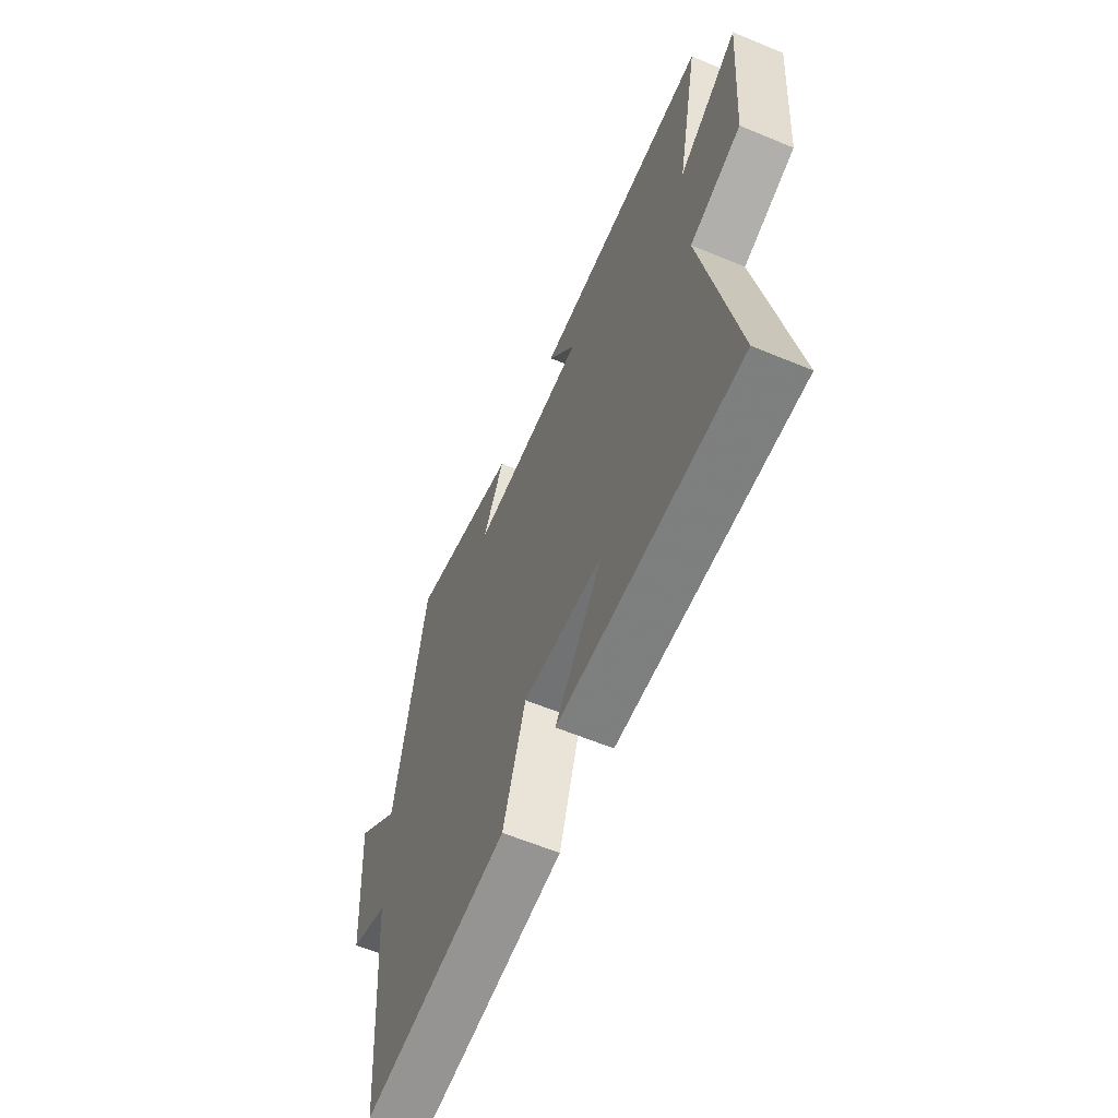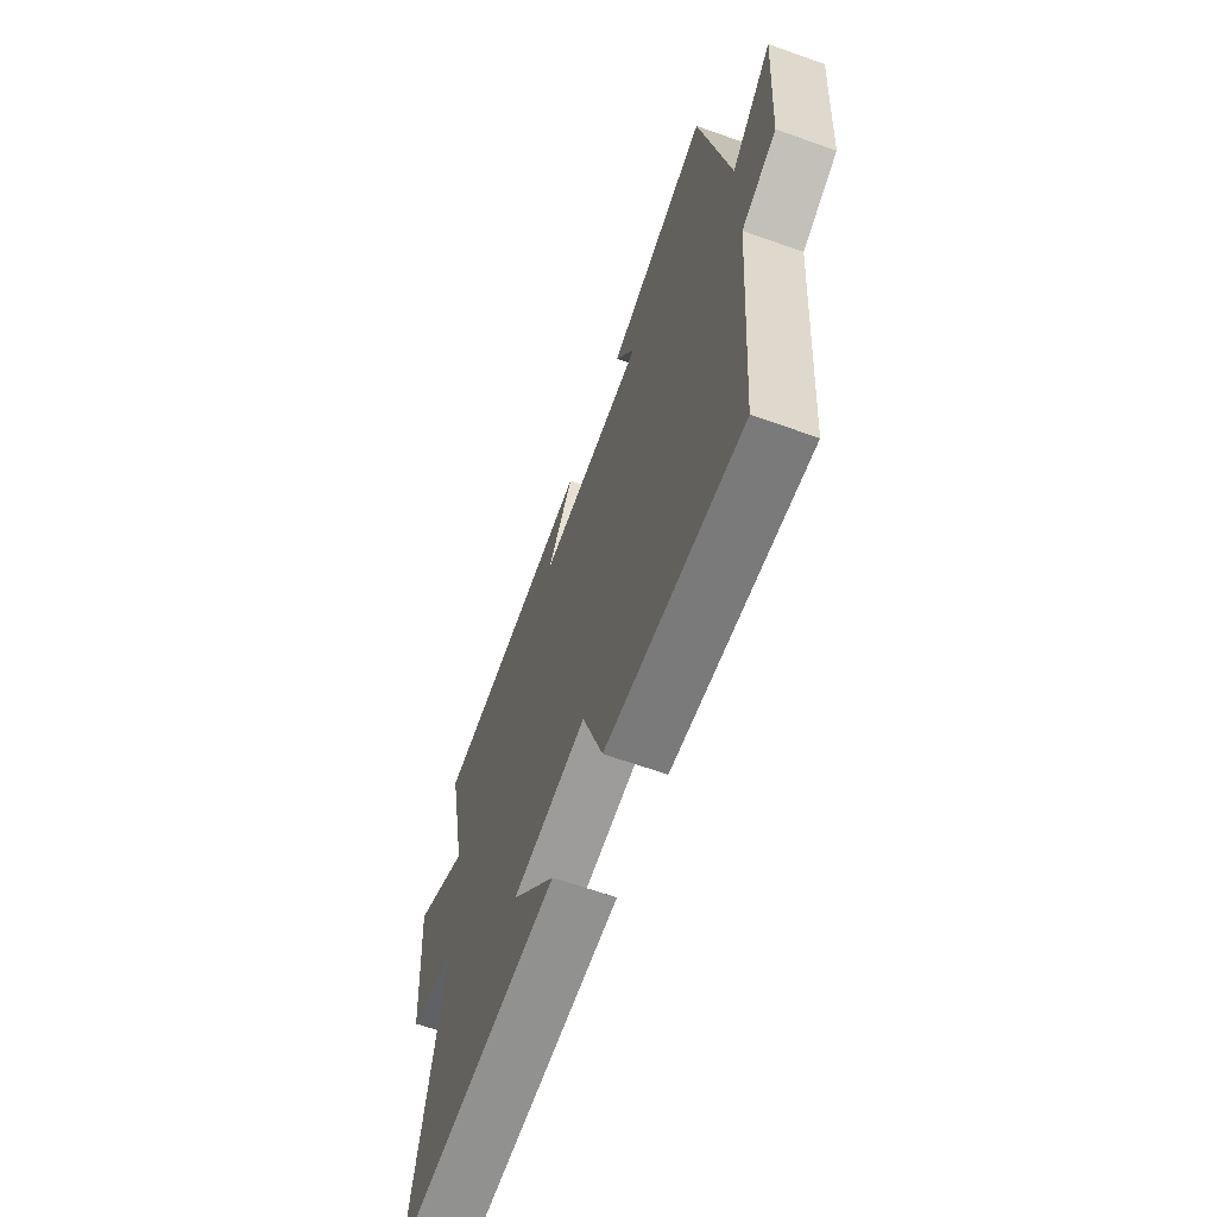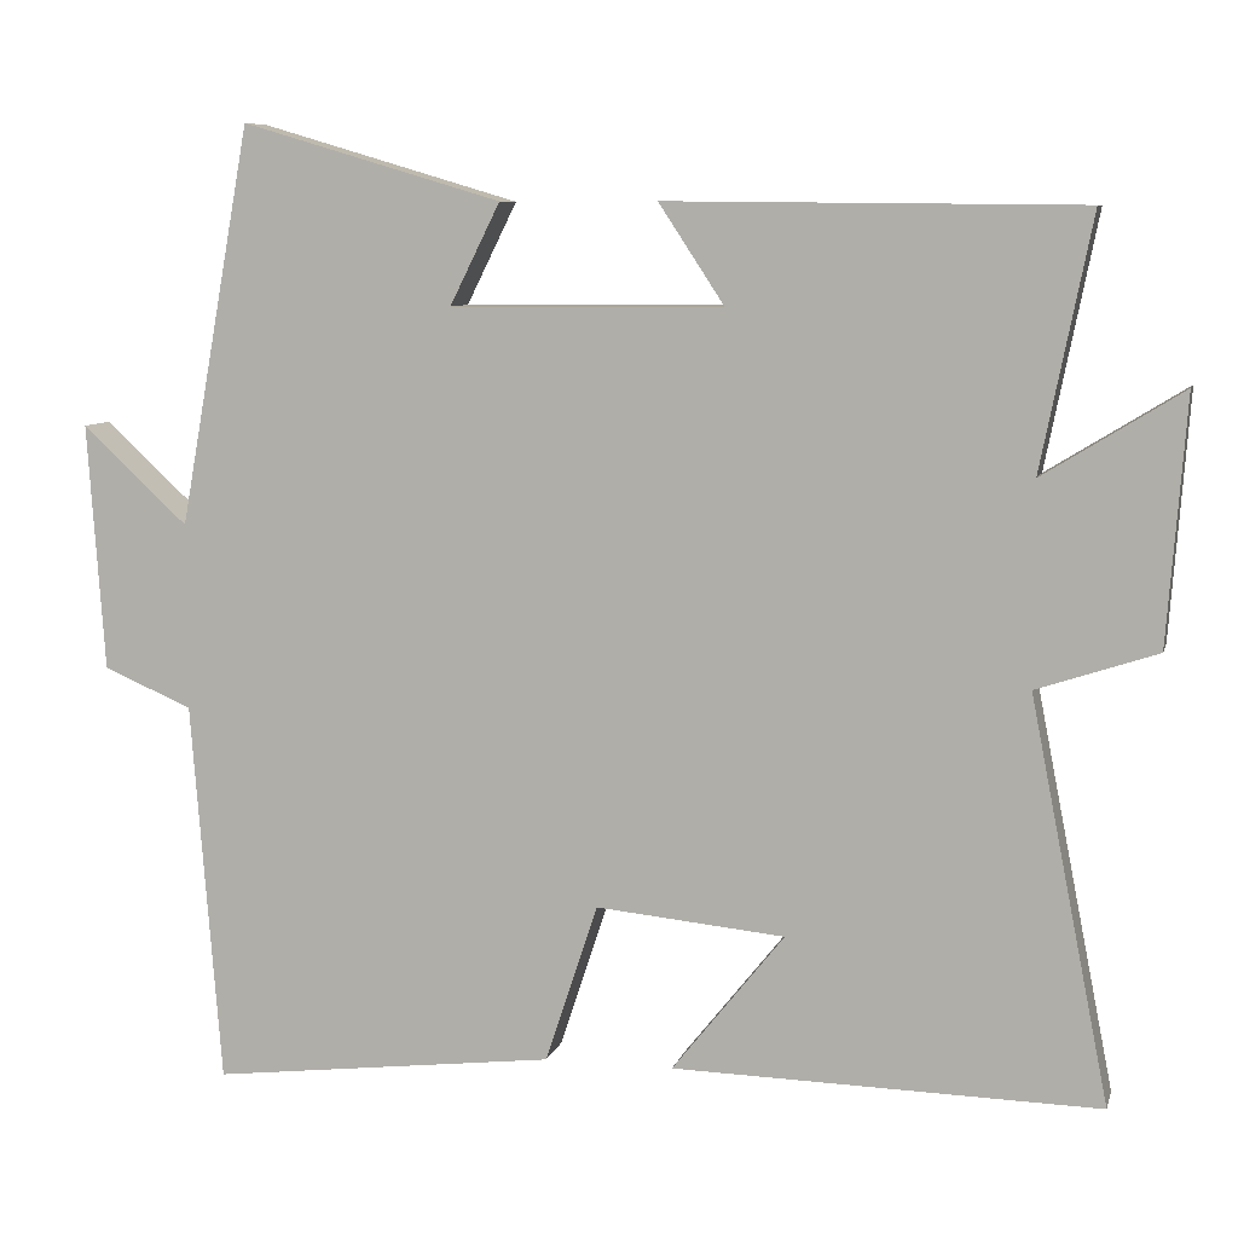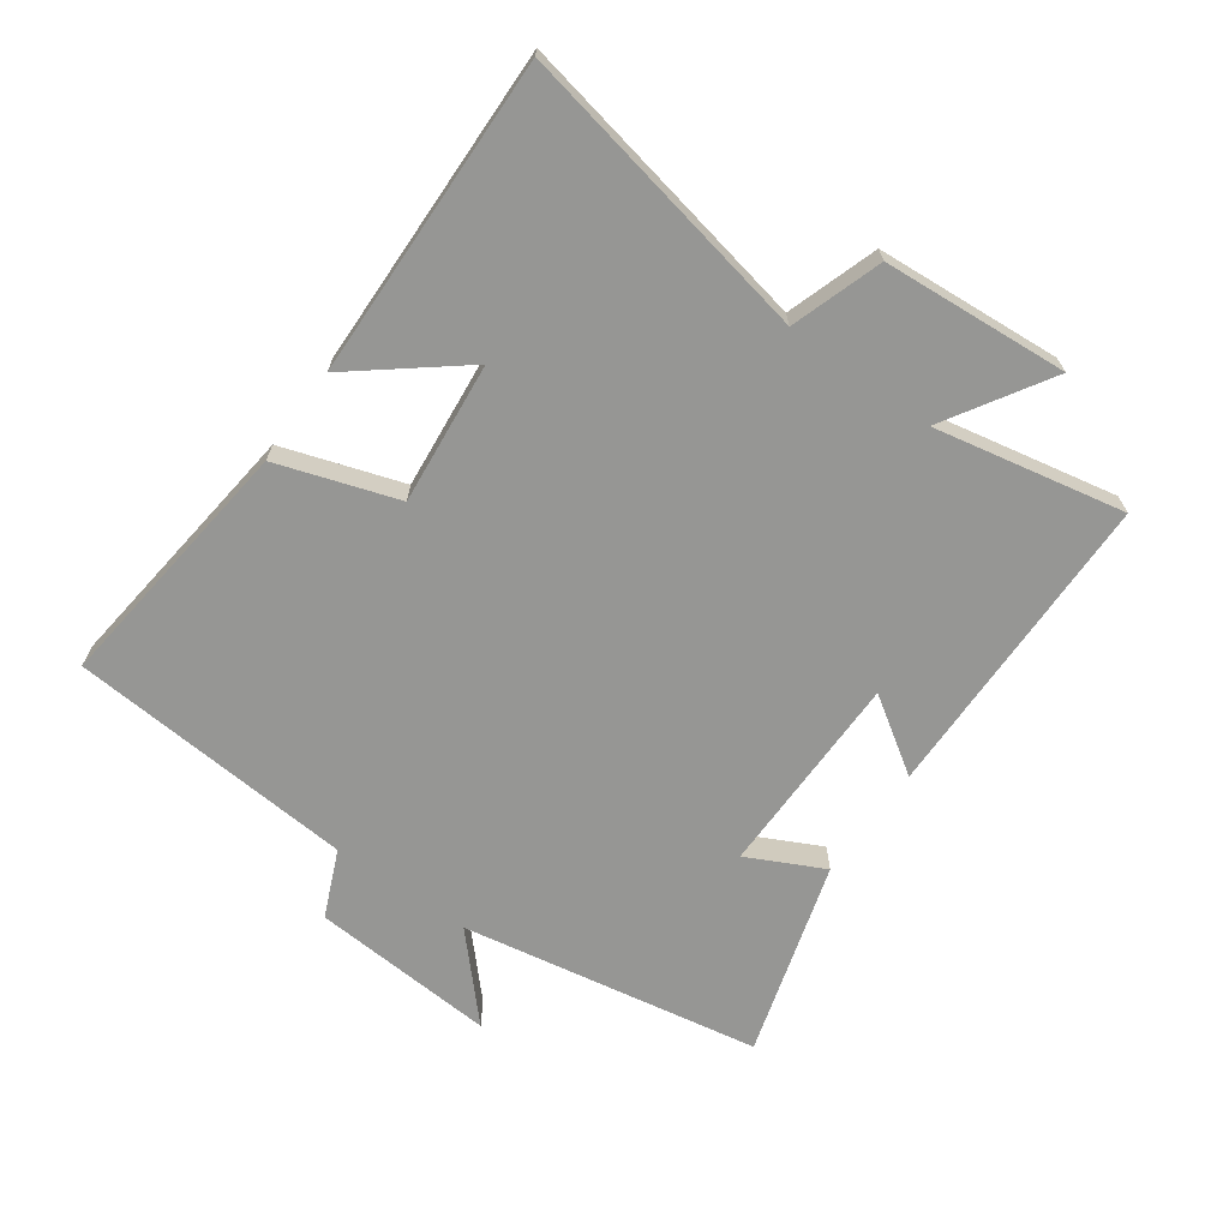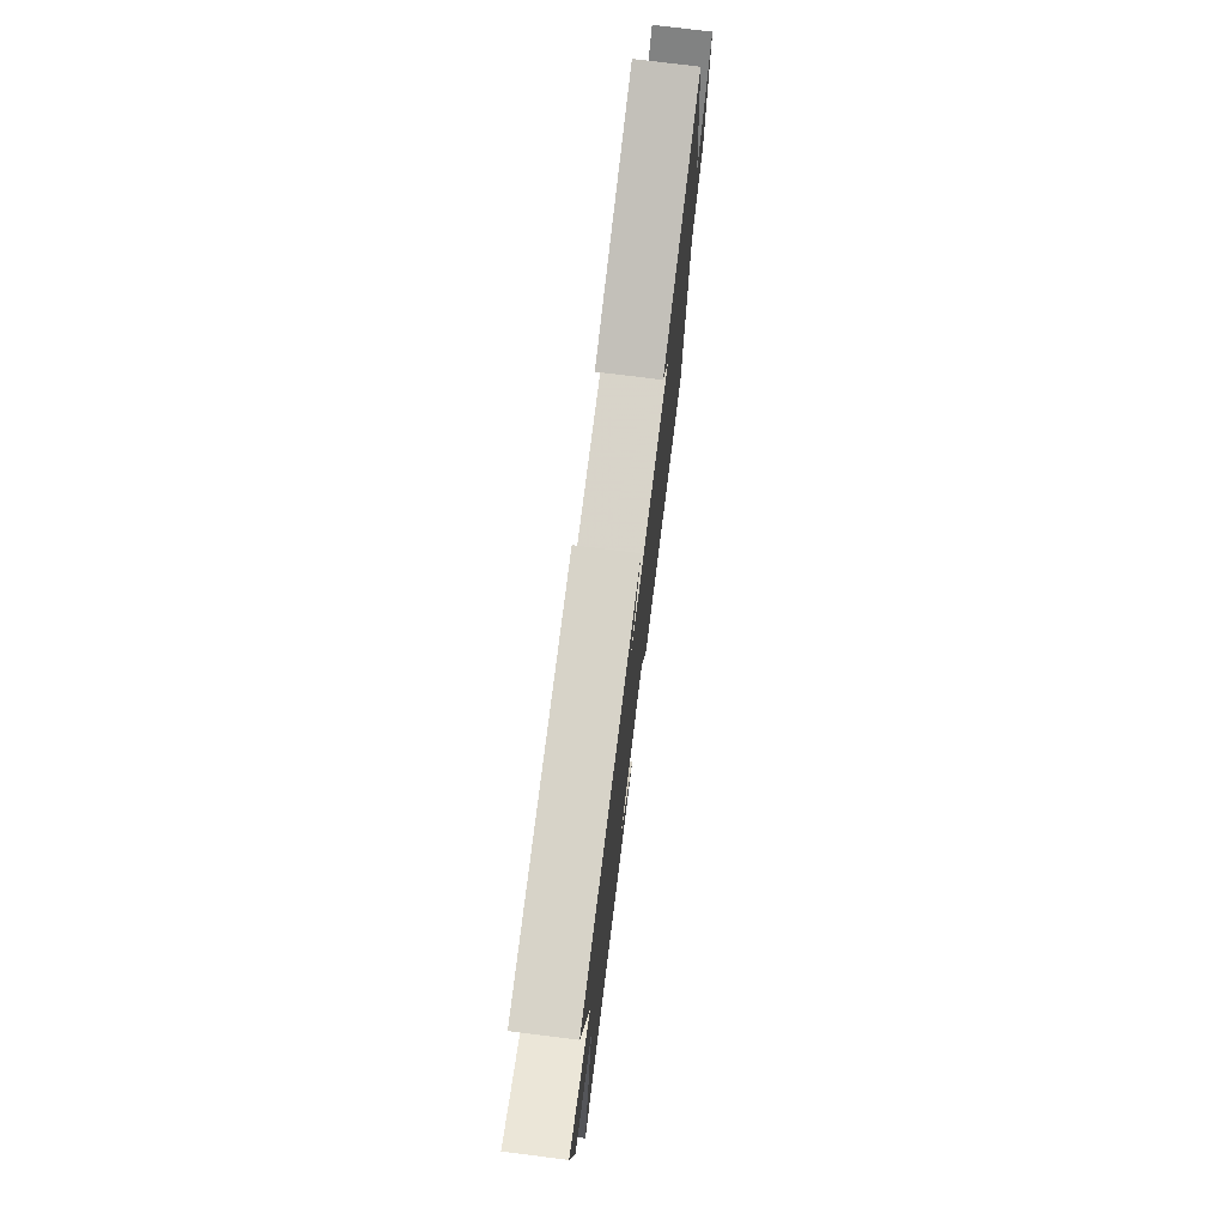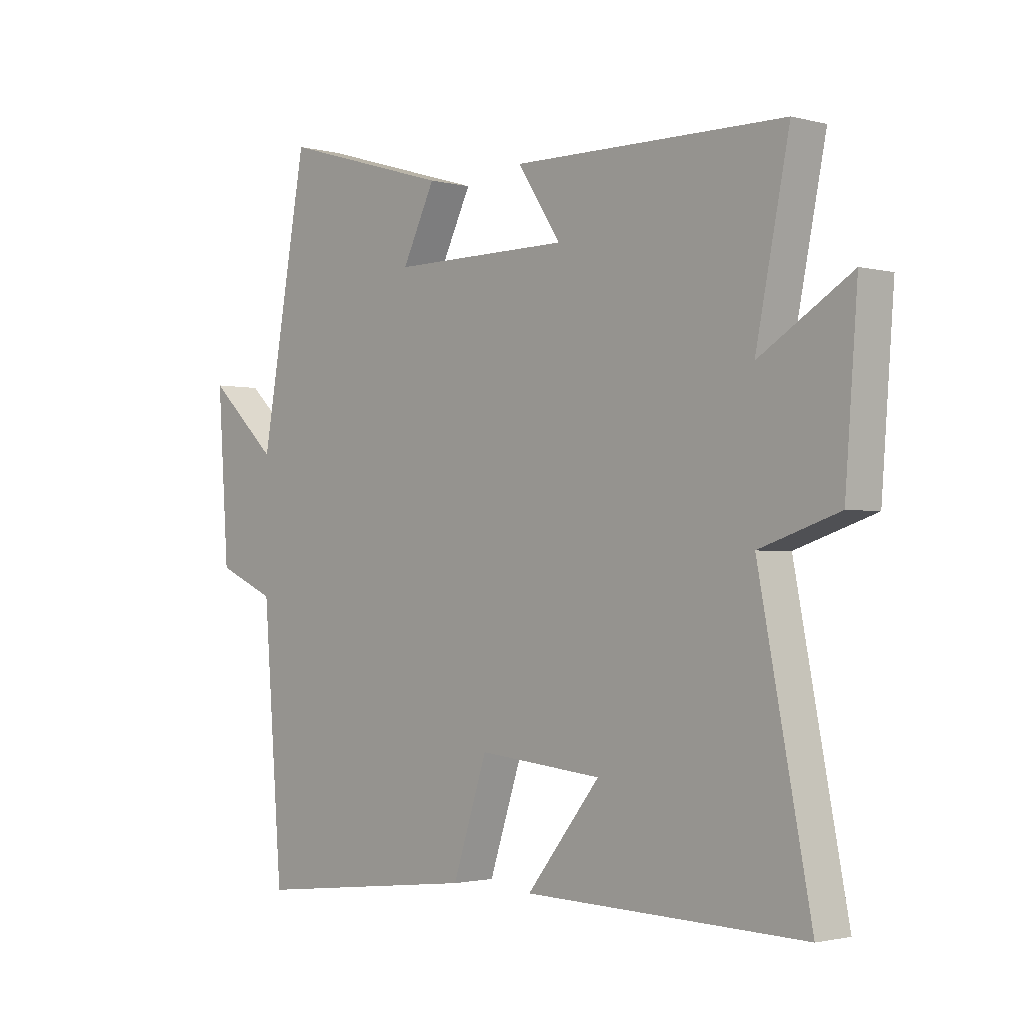
<metadata>
{"format":"obj","ext":"obj","renderer":"f3d","projection":"perspective","resolution":1024,"background":"white","views":[{"elev":-60.9,"azim":-113.0,"up":"+Z"},{"elev":-64.6,"azim":70.3,"up":"+Z"},{"elev":7.9,"azim":-166.4,"up":"+Z"},{"elev":-67.7,"azim":-125.6,"up":"+Y"},{"elev":76.1,"azim":-82.9,"up":"+Z"},{"elev":-1.8,"azim":-133.0,"up":"+Z"}]}
</metadata>
<code>
v 0.416 0.07 0.59
v 0.5 0.07 0.122
v 0.624 0.07 0.237
v 0.604 0.07 -0.053
v 0.5 0.07 -0.098
v 0.465 0.07 -0.547
v 0.06 0.07 -0.5
v -0.002 0.07 -0.313
v -0.224 0.07 -0.335
v -0.092 0.07 -0.5
v -0.593 0.07 -0.512
v -0.5 0.07 -0.038
v -0.642 0.07 0.009
v -0.664 0.07 0.299
v -0.5 0.07 0.198
v -0.56 0.07 0.495
v -0.073 0.07 0.5
v -0.15 0.07 0.383
v 0.17 0.07 0.381
v 0.111 0.07 0.5
v 0.416 0 0.59
v 0.5 0 0.122
v 0.624 0 0.237
v 0.604 0 -0.053
v 0.5 0 -0.098
v 0.465 0 -0.547
v 0.06 0 -0.5
v -0.002 0 -0.313
v -0.224 0 -0.335
v -0.092 0 -0.5
v -0.593 0 -0.512
v -0.5 0 -0.038
v -0.642 0 0.009
v -0.664 0 0.299
v -0.5 0 0.198
v -0.56 0 0.495
v -0.073 0 0.5
v -0.15 0 0.383
v 0.17 0 0.381
v 0.111 0 0.5
f 19 20 1 2
f 18 19 2
f 15 16 17 18
f 15 18 2
f 12 13 14 15
f 12 15 2
f 9 10 11 12
f 8 9 12 2
f 7 8 2
f 6 7 2
f 5 6 2
f 2 3 4 5
f 22 21 40 39
f 22 39 38
f 38 37 36 35
f 22 38 35
f 35 34 33 32
f 22 35 32
f 32 31 30 29
f 22 32 29 28
f 22 28 27
f 22 27 26
f 22 26 25
f 25 24 23 22
f 1 21 22 2
f 2 22 23 3
f 3 23 24 4
f 4 24 25 5
f 5 25 26 6
f 6 26 27 7
f 7 27 28 8
f 8 28 29 9
f 9 29 30 10
f 10 30 31 11
f 11 31 32 12
f 12 32 33 13
f 13 33 34 14
f 14 34 35 15
f 15 35 36 16
f 16 36 37 17
f 17 37 38 18
f 18 38 39 19
f 19 39 40 20
f 20 40 21 1

</code>
